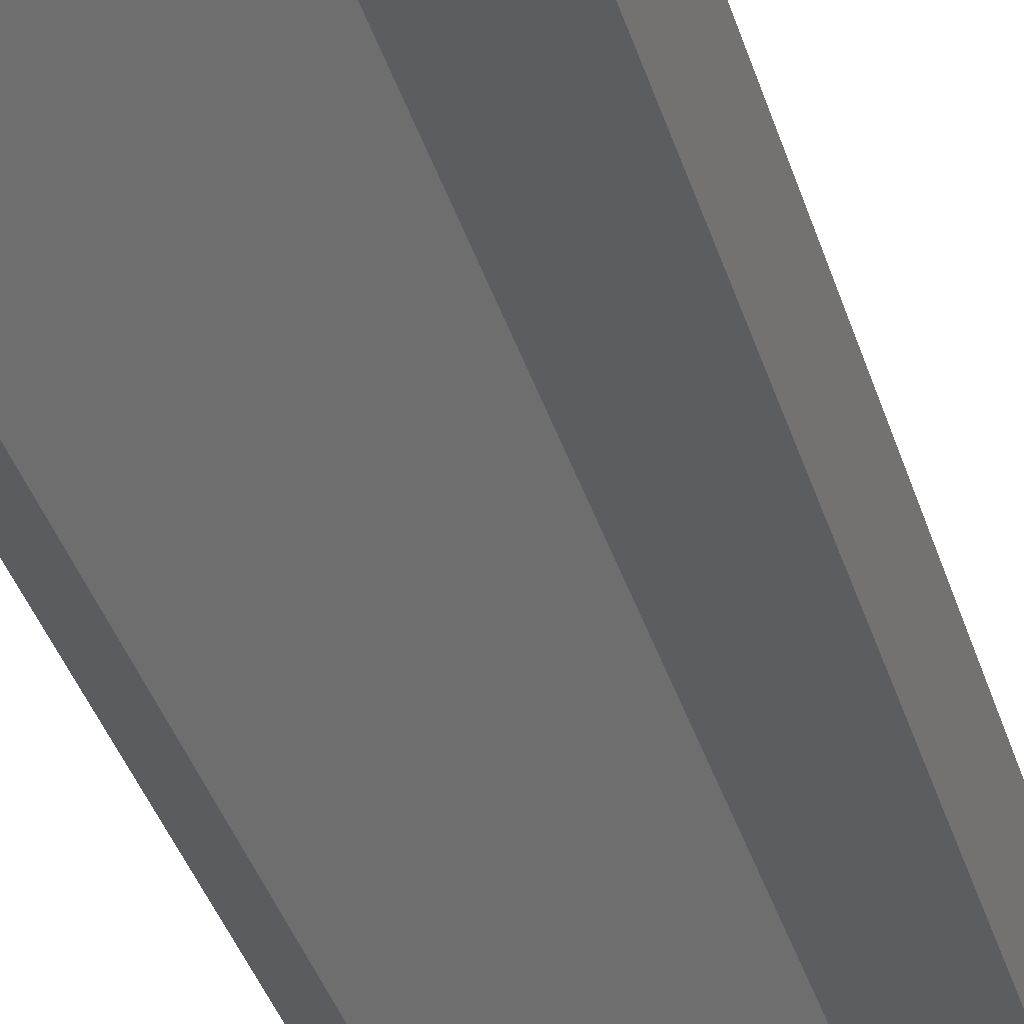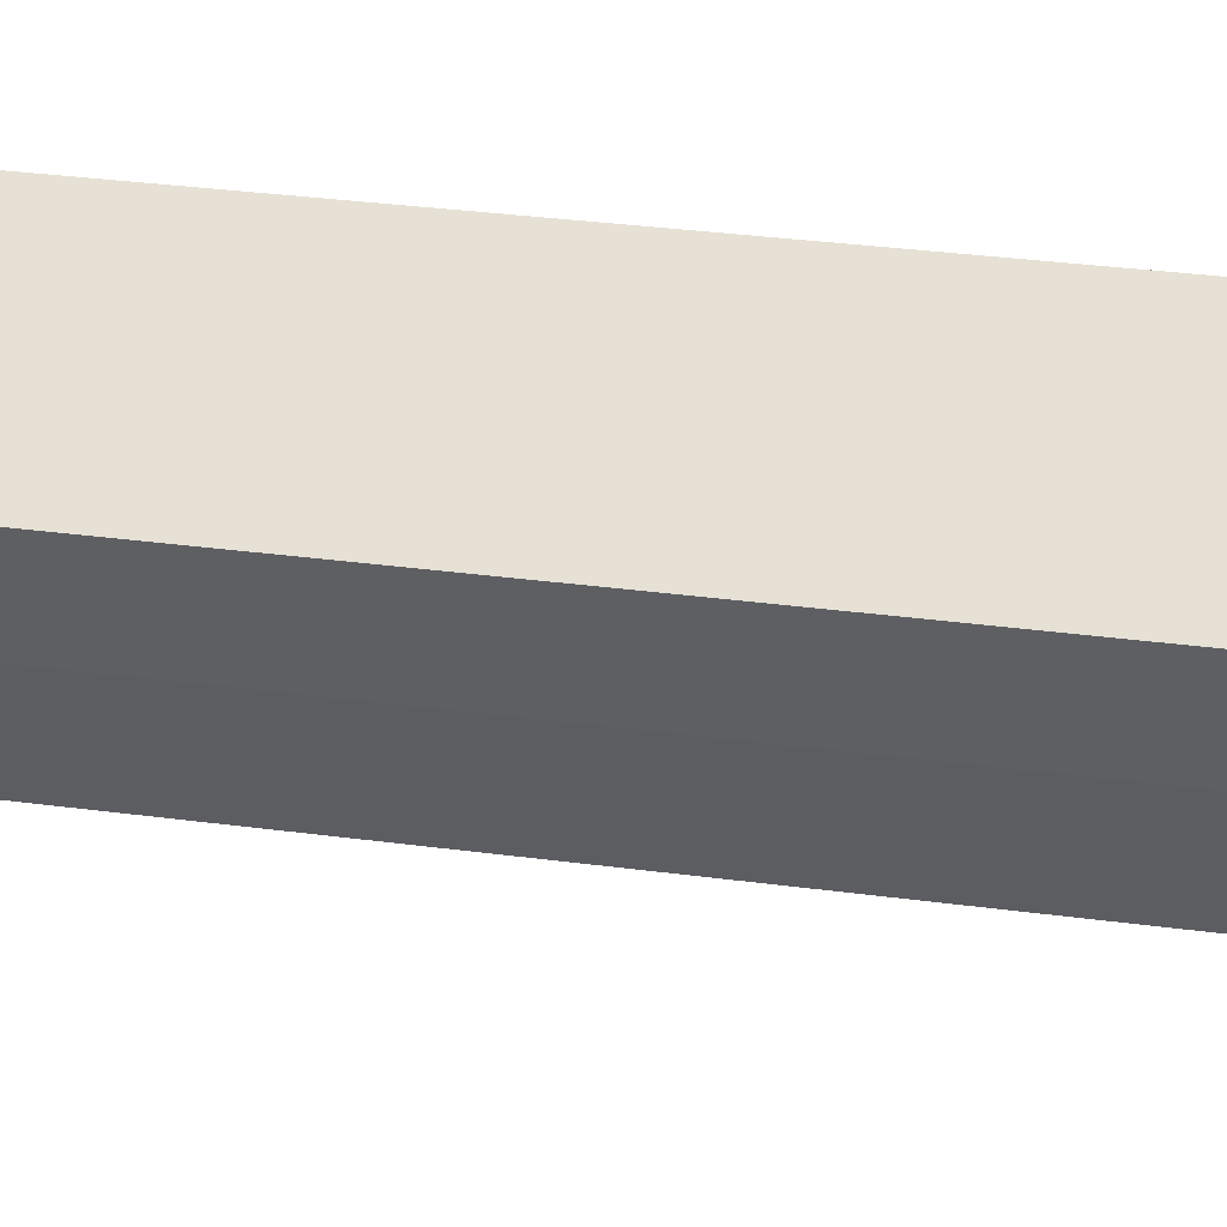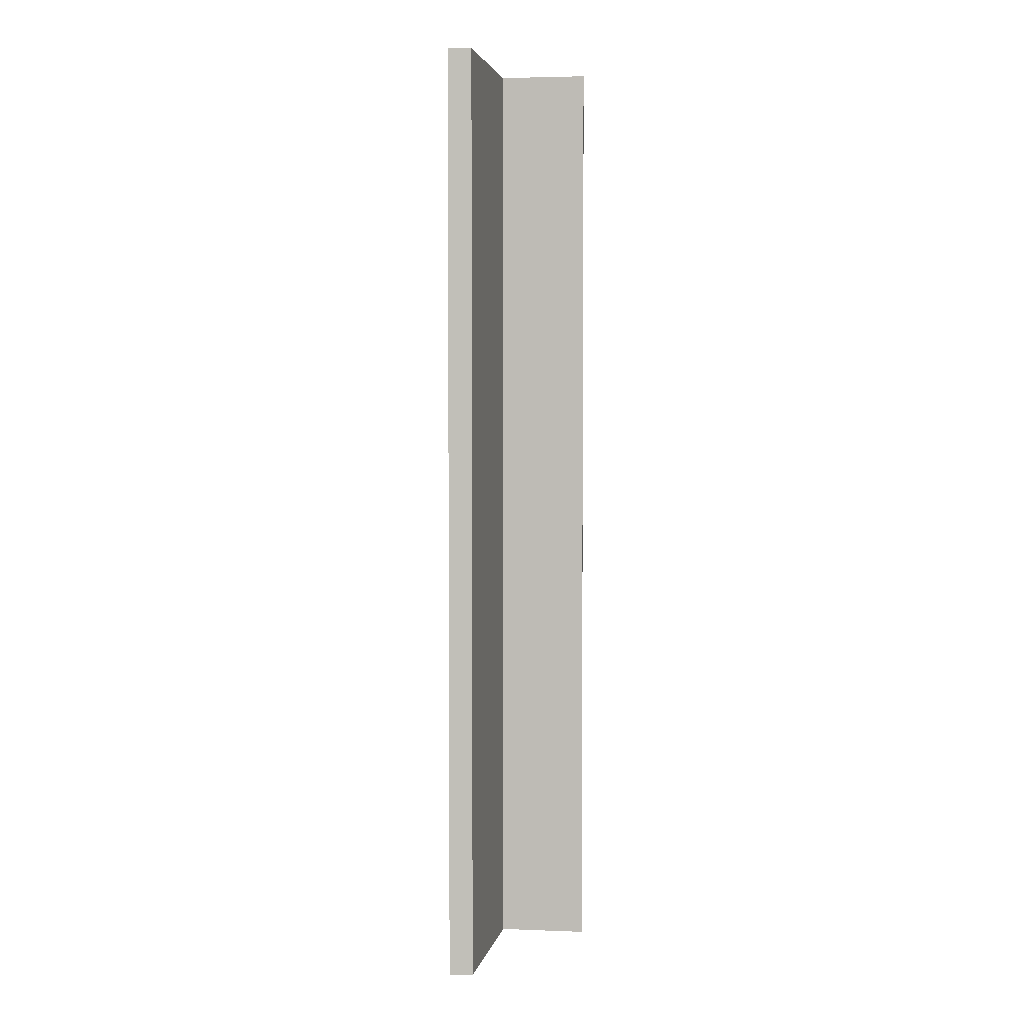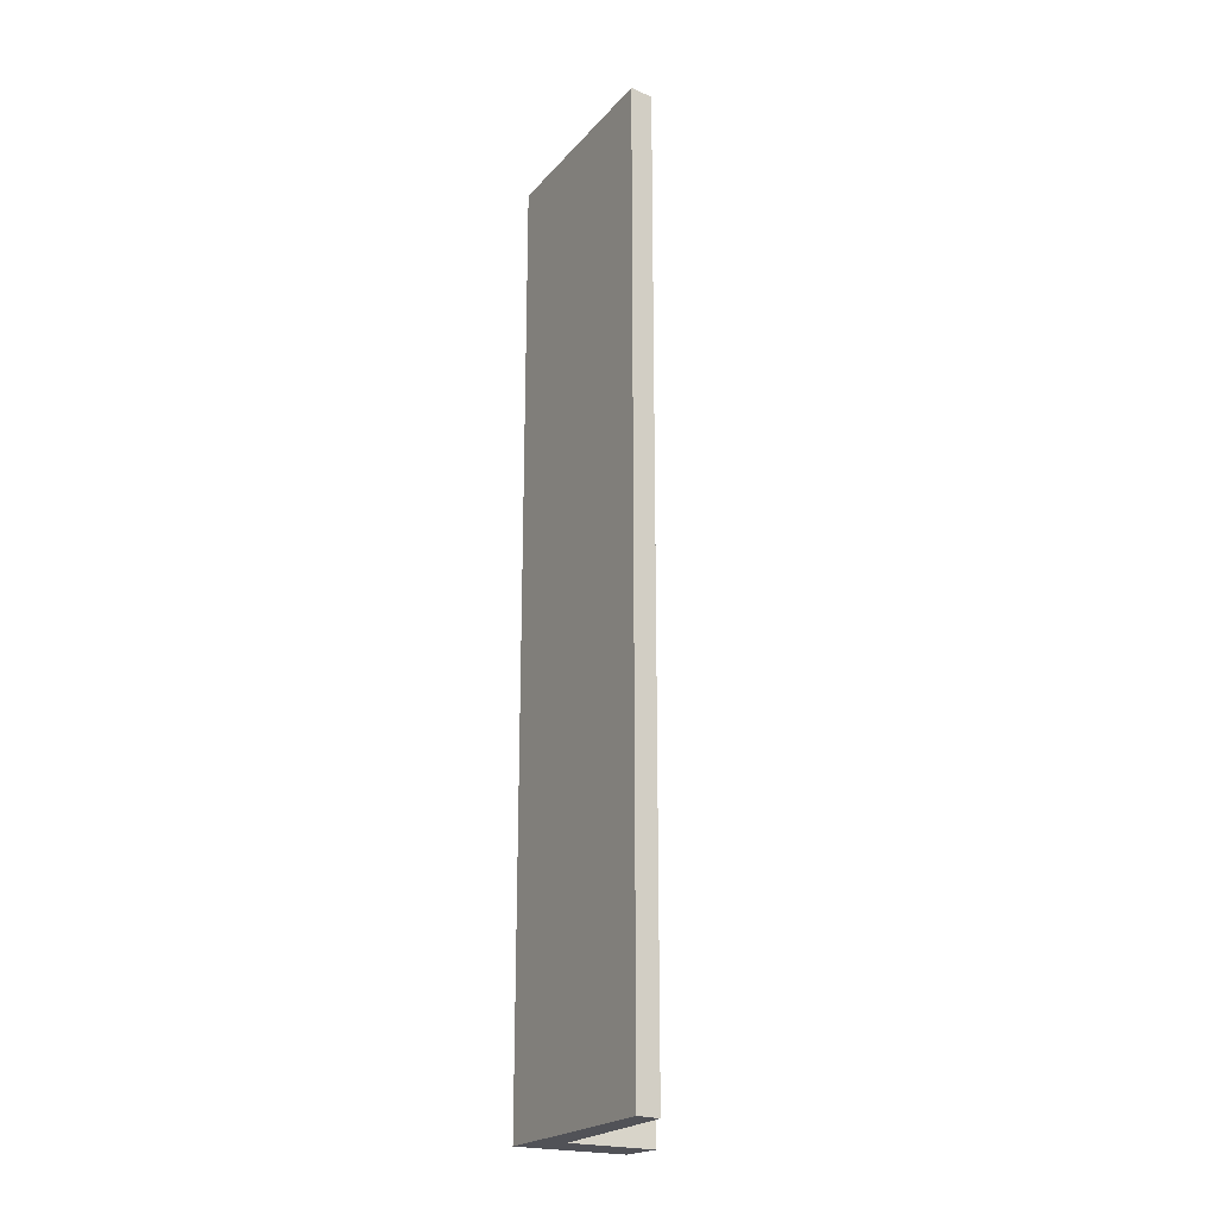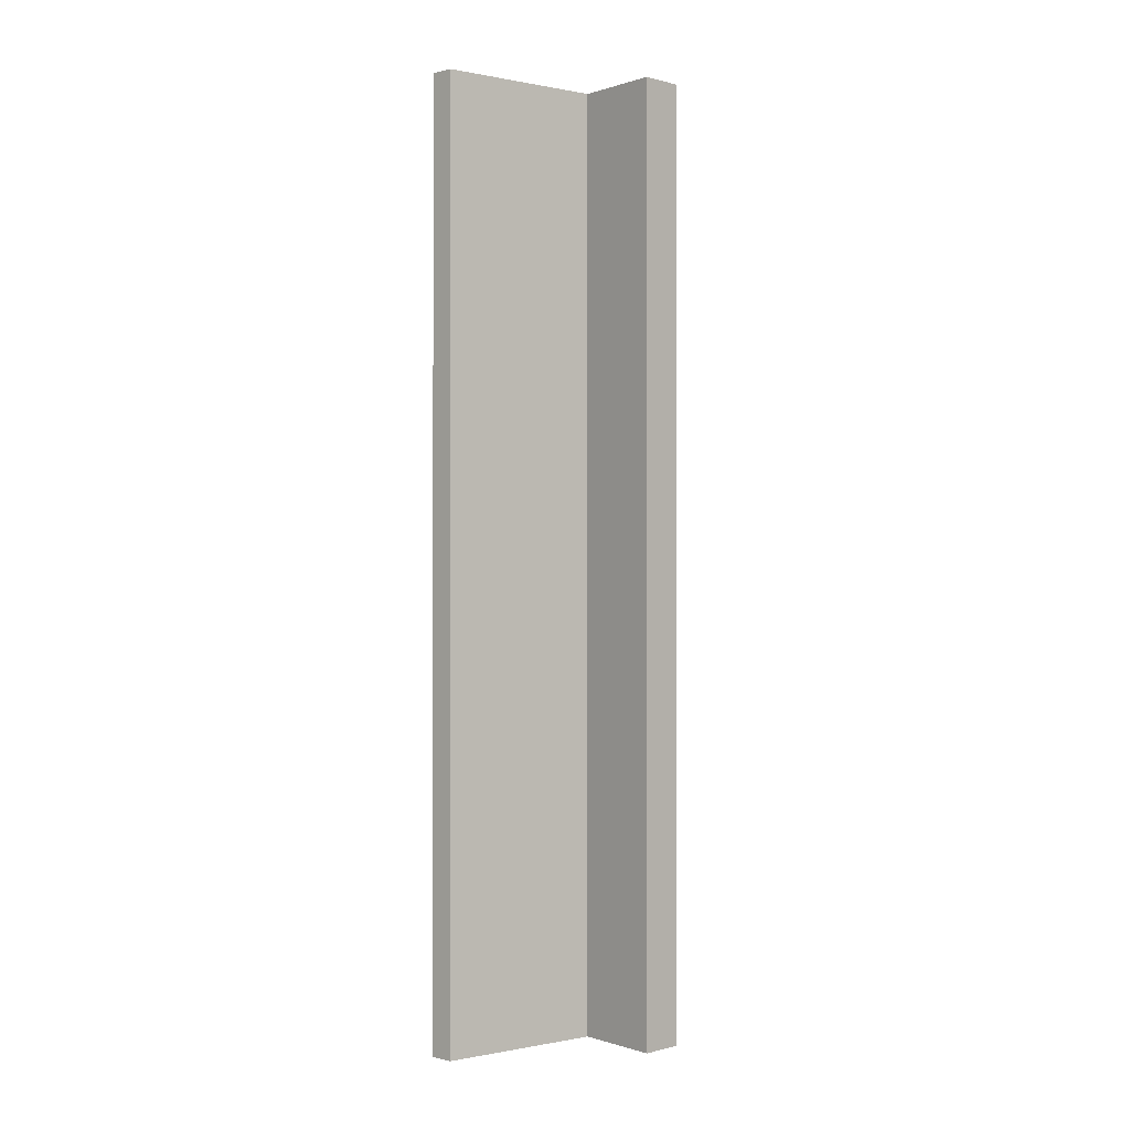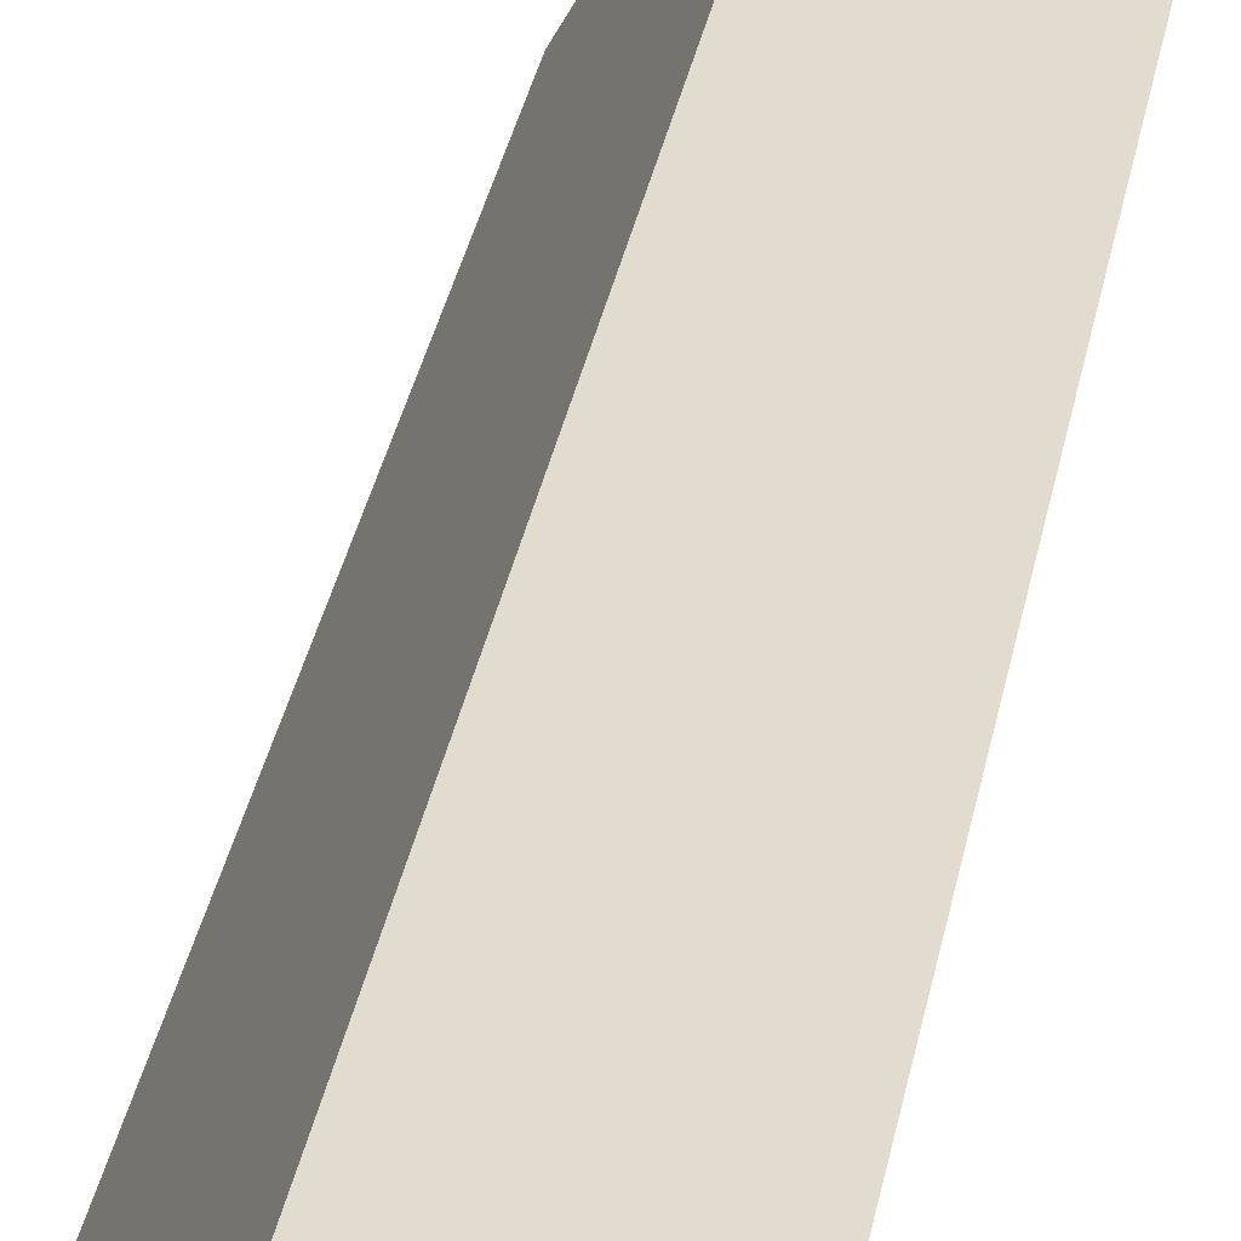
<metadata>
{"format":"obj","ext":"obj","renderer":"f3d","projection":"perspective","resolution":1024,"background":"white","views":[{"elev":-31.6,"azim":-165.9,"up":"+Z"},{"elev":19.7,"azim":-73.4,"up":"+Z"},{"elev":3.4,"azim":160.1,"up":"+Y"},{"elev":-21.6,"azim":122.0,"up":"+Y"},{"elev":-0.1,"azim":-157.2,"up":"+Y"},{"elev":30.1,"azim":-170.6,"up":"+Z"}]}
</metadata>
<code>
v  0 14.7 9.001e-16
v  1.474 14.7 0.015
v  0.252 14.7 -0.612
v  1.551 14.7 0.825
v  3.125 14.7 -2.047
v  2.779 14.7 -2.18
v  2.779 1.335e-16 -2.18
v  1.474 -9.185e-19 0.015
v  0.252 3.747e-17 -0.612
v  0 0 0
v  1.551 -5.052e-17 0.825
v  3.125 1.253e-16 -2.047
g defaultobject
f 1 2 3
f 2 1 4
f 2 5 6
f 5 2 4
f 7 2 6
f 2 7 8
f 8 3 2
f 3 8 9
f 9 1 3
f 1 9 10
f 10 4 1
f 4 10 11
f 11 5 4
f 5 11 12
f 12 6 5
f 6 12 7
f 10 9 11
f 8 11 9
f 12 11 8
f 7 12 8

</code>
